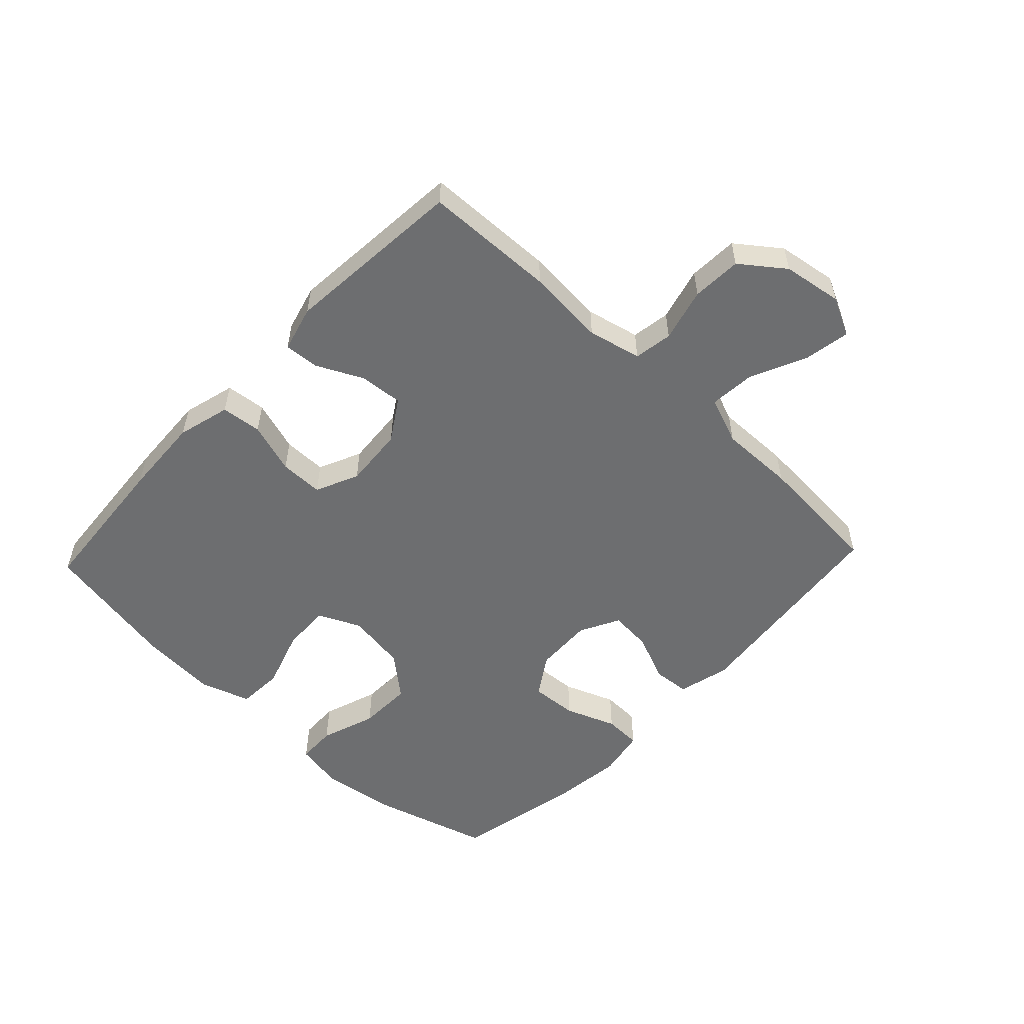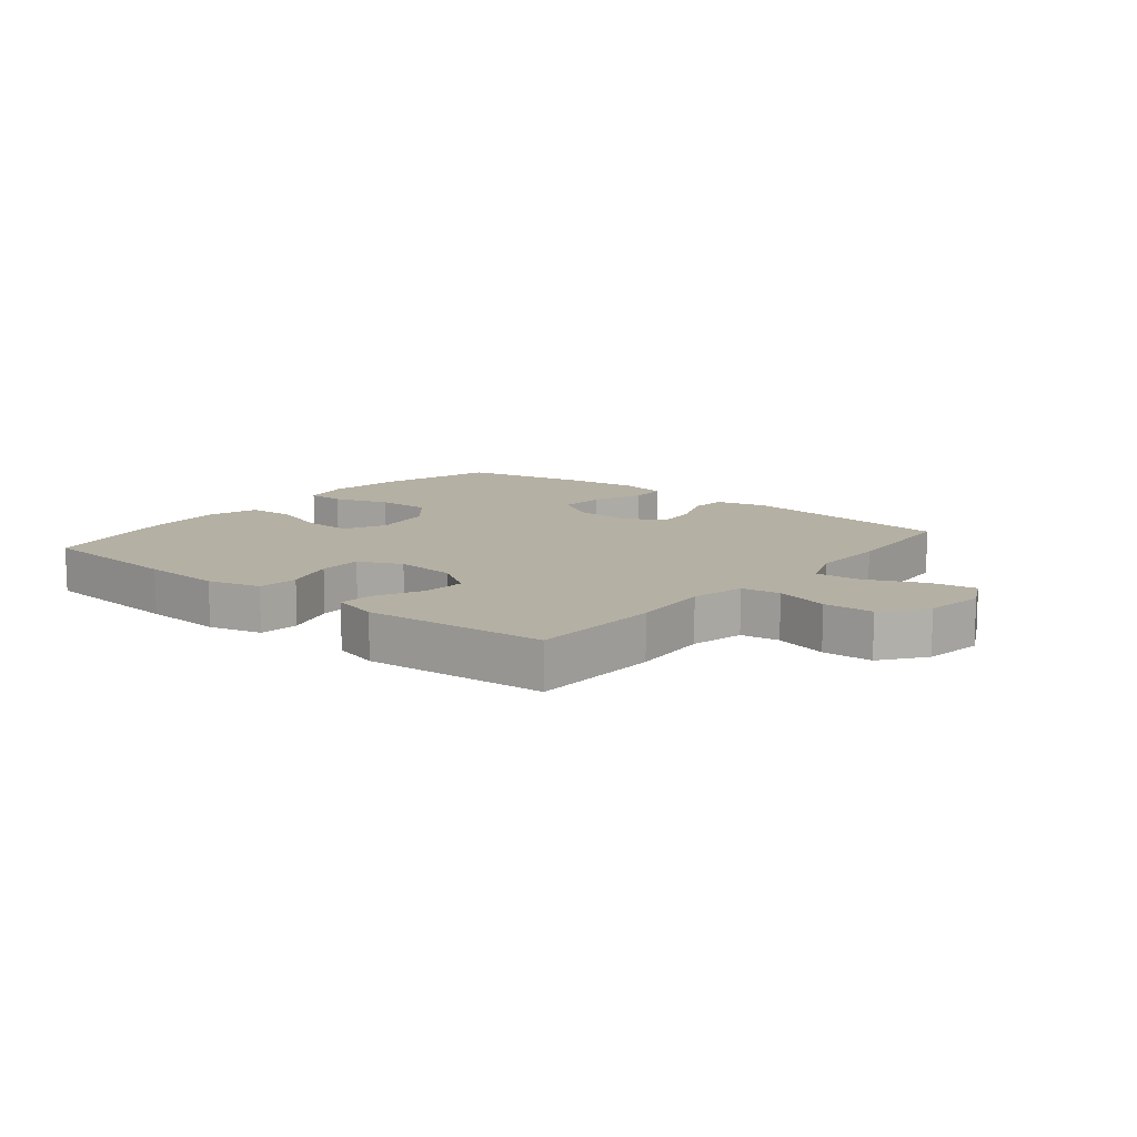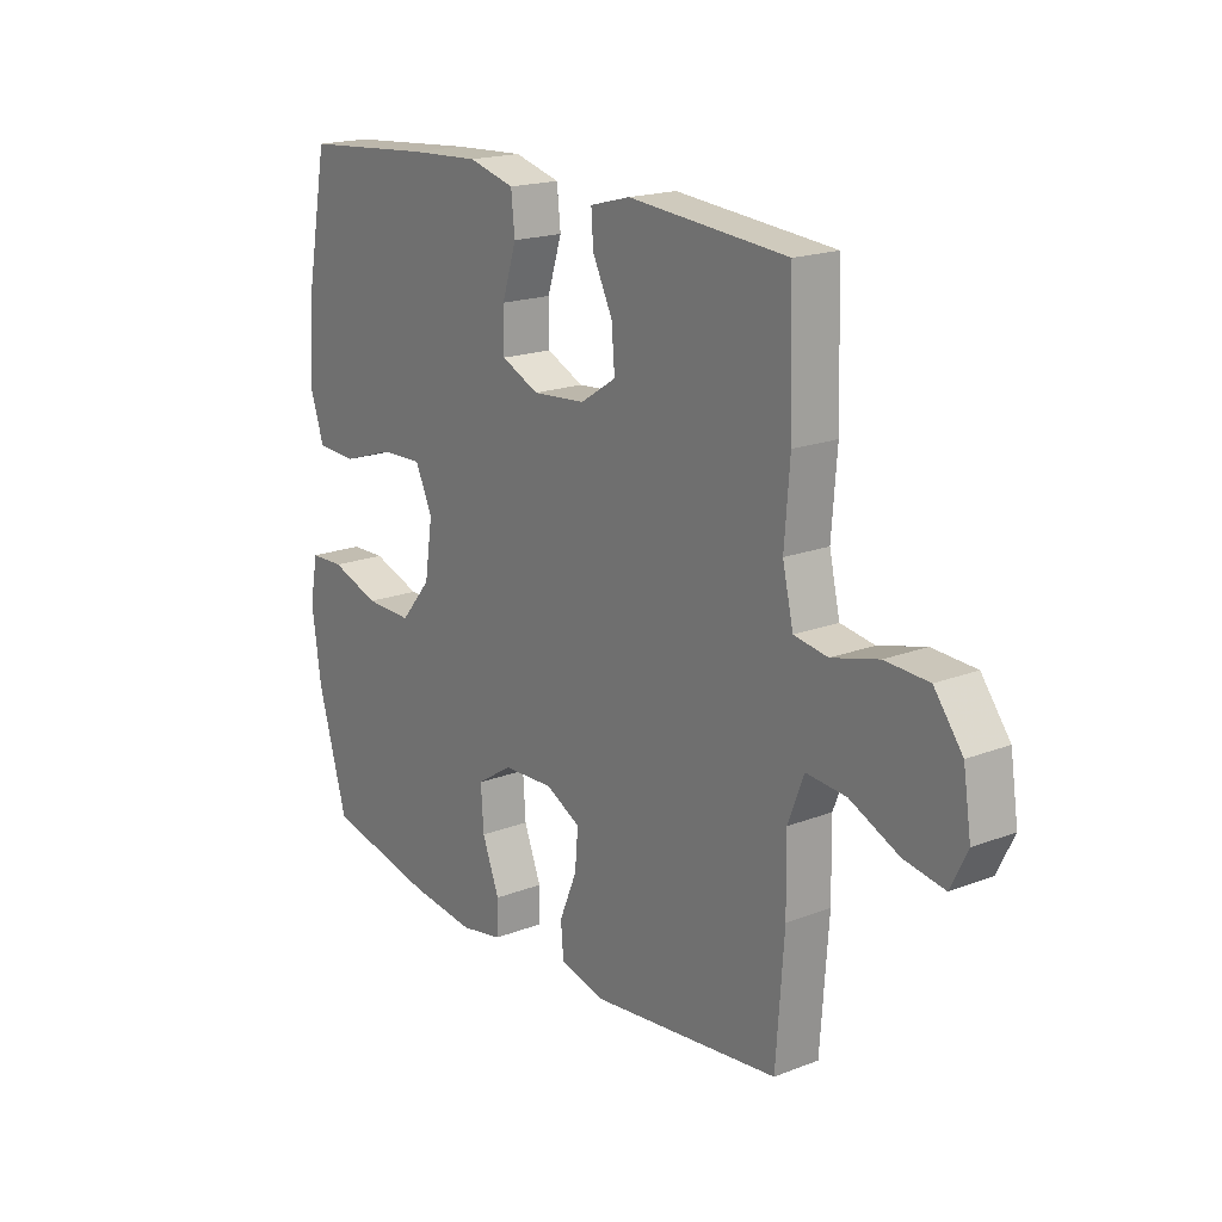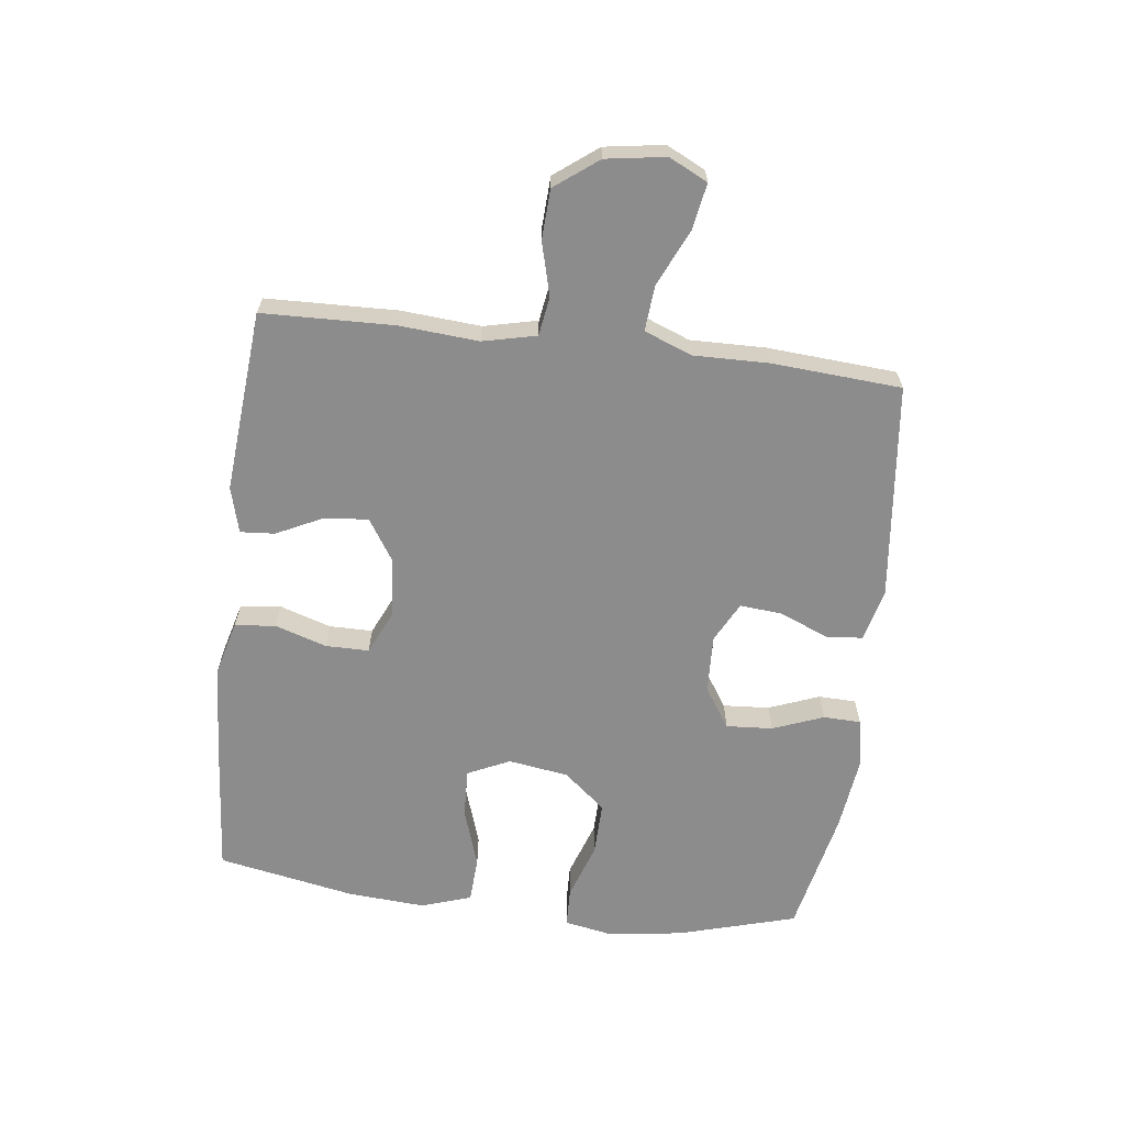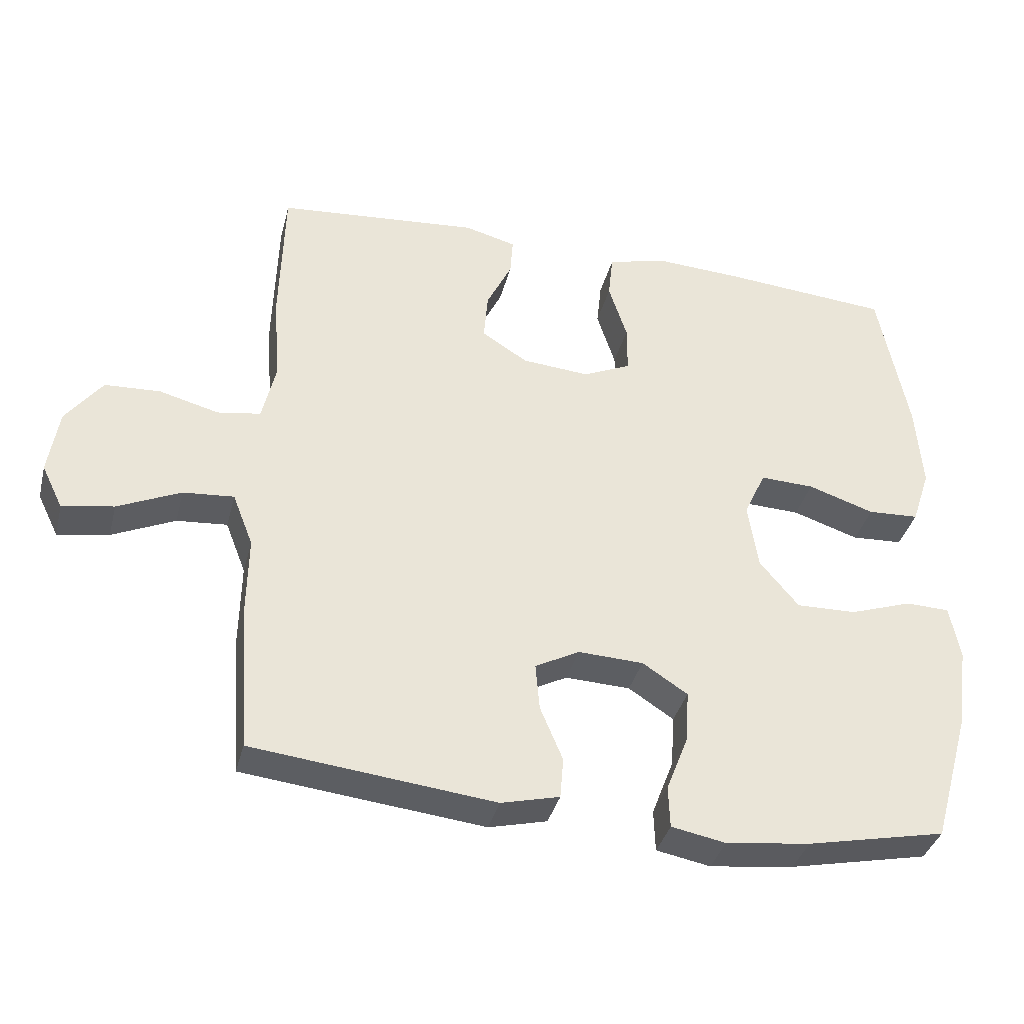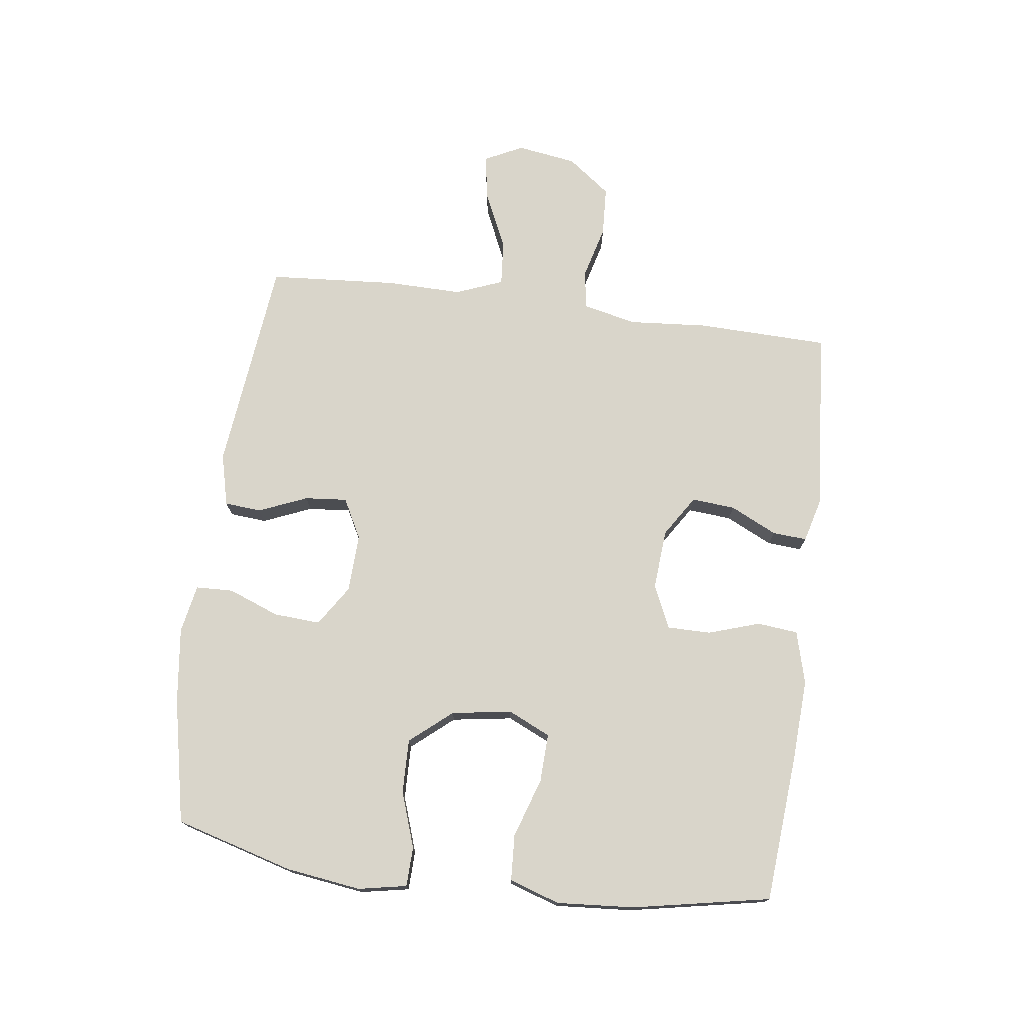
<metadata>
{"format":"obj","ext":"obj","renderer":"f3d","projection":"perspective","resolution":1024,"background":"white","views":[{"elev":-54.2,"azim":46.6,"up":"+Y"},{"elev":11.6,"azim":39.2,"up":"+Y"},{"elev":18.6,"azim":53.5,"up":"+Z"},{"elev":-64.3,"azim":83.0,"up":"+Y"},{"elev":-36.9,"azim":166.0,"up":"+Z"},{"elev":74.4,"azim":-82.6,"up":"+Y"}]}
</metadata>
<code>
v 0.5 0.07 0.5
v 0.506 0.07 0.286
v 0.496 0.07 0.157
v 0.516 0.07 0.07
v 0.579 0.07 0.06
v 0.666 0.07 0.083
v 0.747 0.07 0.079
v 0.8 0.07 0.009
v 0.815 0.07 -0.088
v 0.784 0.07 -0.151
v 0.709 0.07 -0.138
v 0.617 0.07 -0.096
v 0.543 0.07 -0.09
v 0.513 0.07 -0.167
v 0.515 0.07 -0.29
v 0.5 0.07 -0.5
v 0.147 0.07 -0.539
v 0.062 0.07 -0.518
v 0.057 0.07 -0.458
v 0.09 0.07 -0.379
v 0.096 0.07 -0.31
v 0.031 0.07 -0.276
v -0.064 0.07 -0.28
v -0.13 0.07 -0.323
v -0.125 0.07 -0.399
v -0.093 0.07 -0.482
v -0.095 0.07 -0.543
v -0.174 0.07 -0.558
v -0.297 0.07 -0.543
v -0.5 0.07 -0.5
v -0.555 0.07 -0.307
v -0.572 0.07 -0.185
v -0.557 0.07 -0.106
v -0.493 0.07 -0.104
v -0.402 0.07 -0.135
v -0.314 0.07 -0.137
v -0.257 0.07 -0.069
v -0.242 0.07 0.029
v -0.274 0.07 0.098
v -0.353 0.07 0.095
v -0.45 0.07 0.063
v -0.525 0.07 0.067
v -0.552 0.07 0.149
v -0.543 0.07 0.275
v -0.5 0.07 0.5
v -0.257 0.07 0.52
v -0.126 0.07 0.527
v -0.04 0.07 0.504
v -0.033 0.07 0.438
v -0.06 0.07 0.354
v -0.06 0.07 0.283
v 0.01 0.07 0.251
v 0.109 0.07 0.259
v 0.176 0.07 0.302
v 0.17 0.07 0.373
v 0.133 0.07 0.449
v 0.129 0.07 0.505
v 0.204 0.07 0.525
v 0.5 0 0.5
v 0.506 0 0.286
v 0.496 0 0.157
v 0.516 0 0.07
v 0.579 0 0.06
v 0.666 0 0.083
v 0.747 0 0.079
v 0.8 0 0.009
v 0.815 0 -0.088
v 0.784 0 -0.151
v 0.709 0 -0.138
v 0.617 0 -0.096
v 0.543 0 -0.09
v 0.513 0 -0.167
v 0.515 0 -0.29
v 0.5 0 -0.5
v 0.147 0 -0.539
v 0.062 0 -0.518
v 0.057 0 -0.458
v 0.09 0 -0.379
v 0.096 0 -0.31
v 0.031 0 -0.276
v -0.064 0 -0.28
v -0.13 0 -0.323
v -0.125 0 -0.399
v -0.093 0 -0.482
v -0.095 0 -0.543
v -0.174 0 -0.558
v -0.297 0 -0.543
v -0.5 0 -0.5
v -0.555 0 -0.307
v -0.572 0 -0.185
v -0.557 0 -0.106
v -0.493 0 -0.104
v -0.402 0 -0.135
v -0.314 0 -0.137
v -0.257 0 -0.069
v -0.242 0 0.029
v -0.274 0 0.098
v -0.353 0 0.095
v -0.45 0 0.063
v -0.525 0 0.067
v -0.552 0 0.149
v -0.543 0 0.275
v -0.5 0 0.5
v -0.257 0 0.52
v -0.126 0 0.527
v -0.04 0 0.504
v -0.033 0 0.438
v -0.06 0 0.354
v -0.06 0 0.283
v 0.01 0 0.251
v 0.109 0 0.259
v 0.176 0 0.302
v 0.17 0 0.373
v 0.133 0 0.449
v 0.129 0 0.505
v 0.204 0 0.525
f 1 2 3
f 58 1 3
f 57 58 3
f 56 57 3
f 55 56 3
f 54 55 3 4
f 53 54 4
f 52 53 4
f 48 49 50
f 47 48 50
f 46 47 50
f 45 46 50
f 44 45 50
f 43 44 50
f 42 43 50
f 41 42 50
f 40 41 50
f 39 40 50 51
f 38 39 51 52
f 33 34 35
f 32 33 35
f 31 32 35
f 30 31 35
f 29 30 35
f 28 29 35
f 27 28 35
f 26 27 35
f 25 26 35
f 24 25 35 36
f 23 24 36 37
f 18 19 20
f 17 18 20
f 16 17 20
f 15 16 20
f 14 15 20
f 13 14 20 21
f 10 11 12
f 9 10 12
f 8 9 12
f 7 8 12
f 6 7 12
f 5 6 12
f 4 5 12 13
f 52 4 13
f 38 52 13
f 37 38 13
f 23 37 13
f 22 23 13
f 13 21 22
f 61 60 59
f 61 59 116
f 61 116 115
f 61 115 114
f 61 114 113
f 62 61 113 112
f 62 112 111
f 62 111 110
f 108 107 106
f 108 106 105
f 108 105 104
f 108 104 103
f 108 103 102
f 108 102 101
f 108 101 100
f 108 100 99
f 108 99 98
f 109 108 98 97
f 110 109 97 96
f 93 92 91
f 93 91 90
f 93 90 89
f 93 89 88
f 93 88 87
f 93 87 86
f 93 86 85
f 93 85 84
f 93 84 83
f 94 93 83 82
f 95 94 82 81
f 78 77 76
f 78 76 75
f 78 75 74
f 78 74 73
f 78 73 72
f 79 78 72 71
f 70 69 68
f 70 68 67
f 70 67 66
f 70 66 65
f 70 65 64
f 70 64 63
f 71 70 63 62
f 71 62 110
f 71 110 96
f 71 96 95
f 71 95 81
f 71 81 80
f 80 79 71
f 1 59 60 2
f 2 60 61 3
f 3 61 62 4
f 4 62 63 5
f 5 63 64 6
f 6 64 65 7
f 7 65 66 8
f 8 66 67 9
f 9 67 68 10
f 10 68 69 11
f 11 69 70 12
f 12 70 71 13
f 13 71 72 14
f 14 72 73 15
f 15 73 74 16
f 16 74 75 17
f 17 75 76 18
f 18 76 77 19
f 19 77 78 20
f 20 78 79 21
f 21 79 80 22
f 22 80 81 23
f 23 81 82 24
f 24 82 83 25
f 25 83 84 26
f 26 84 85 27
f 27 85 86 28
f 28 86 87 29
f 29 87 88 30
f 30 88 89 31
f 31 89 90 32
f 32 90 91 33
f 33 91 92 34
f 34 92 93 35
f 35 93 94 36
f 36 94 95 37
f 37 95 96 38
f 38 96 97 39
f 39 97 98 40
f 40 98 99 41
f 41 99 100 42
f 42 100 101 43
f 43 101 102 44
f 44 102 103 45
f 45 103 104 46
f 46 104 105 47
f 47 105 106 48
f 48 106 107 49
f 49 107 108 50
f 50 108 109 51
f 51 109 110 52
f 52 110 111 53
f 53 111 112 54
f 54 112 113 55
f 55 113 114 56
f 56 114 115 57
f 57 115 116 58
f 58 116 59 1

</code>
